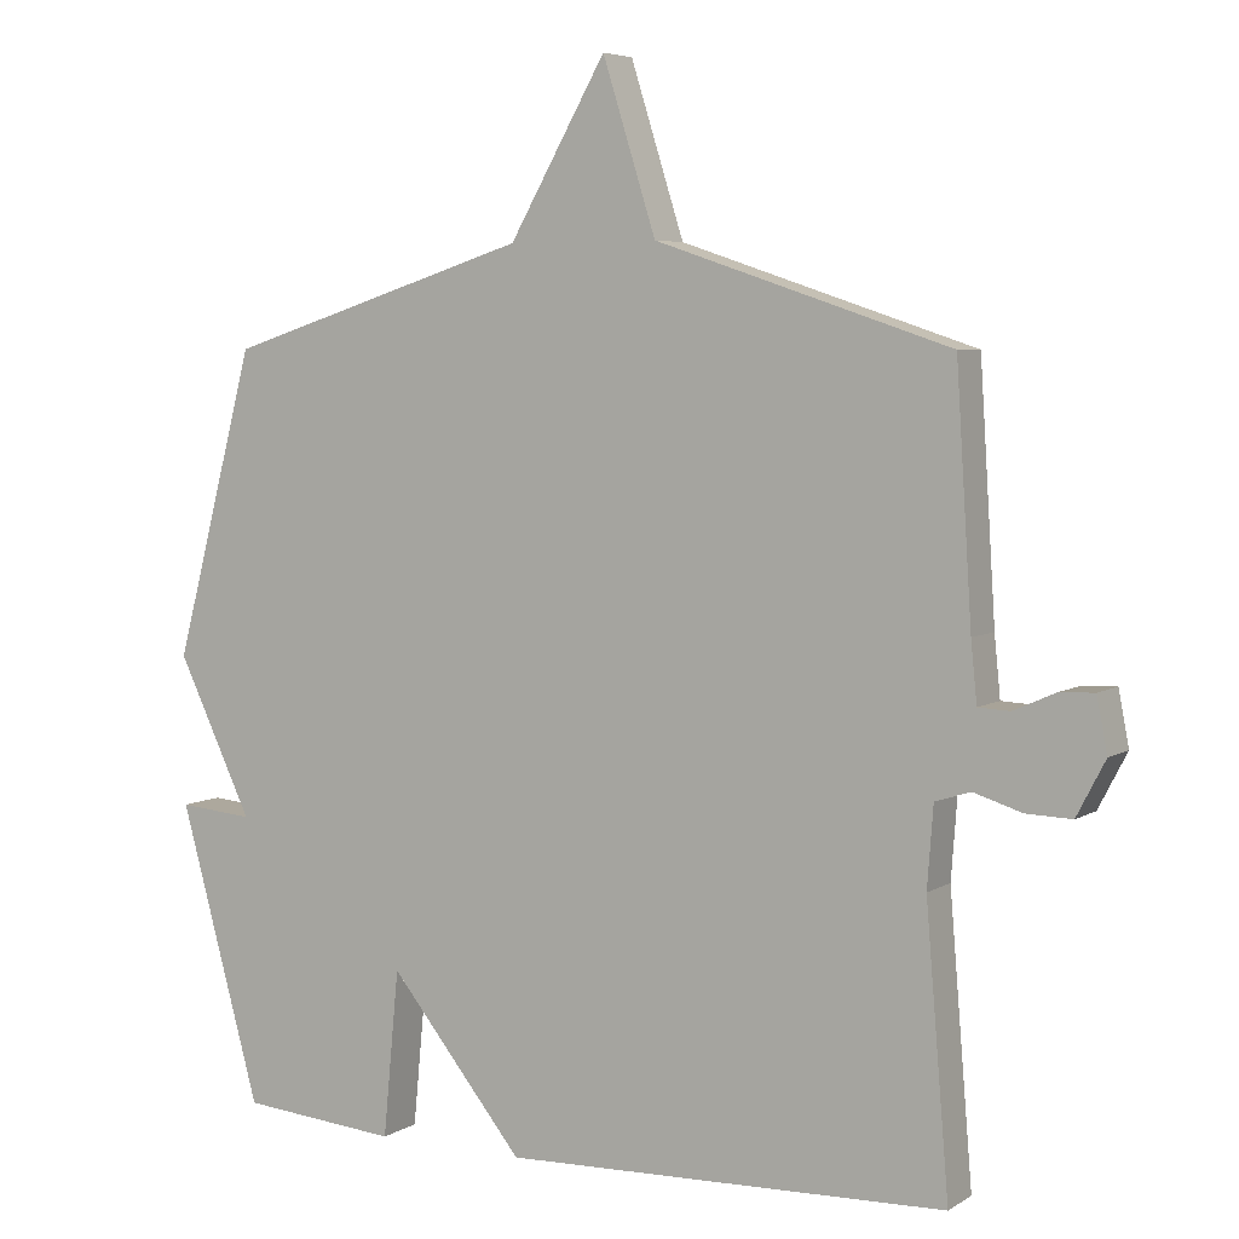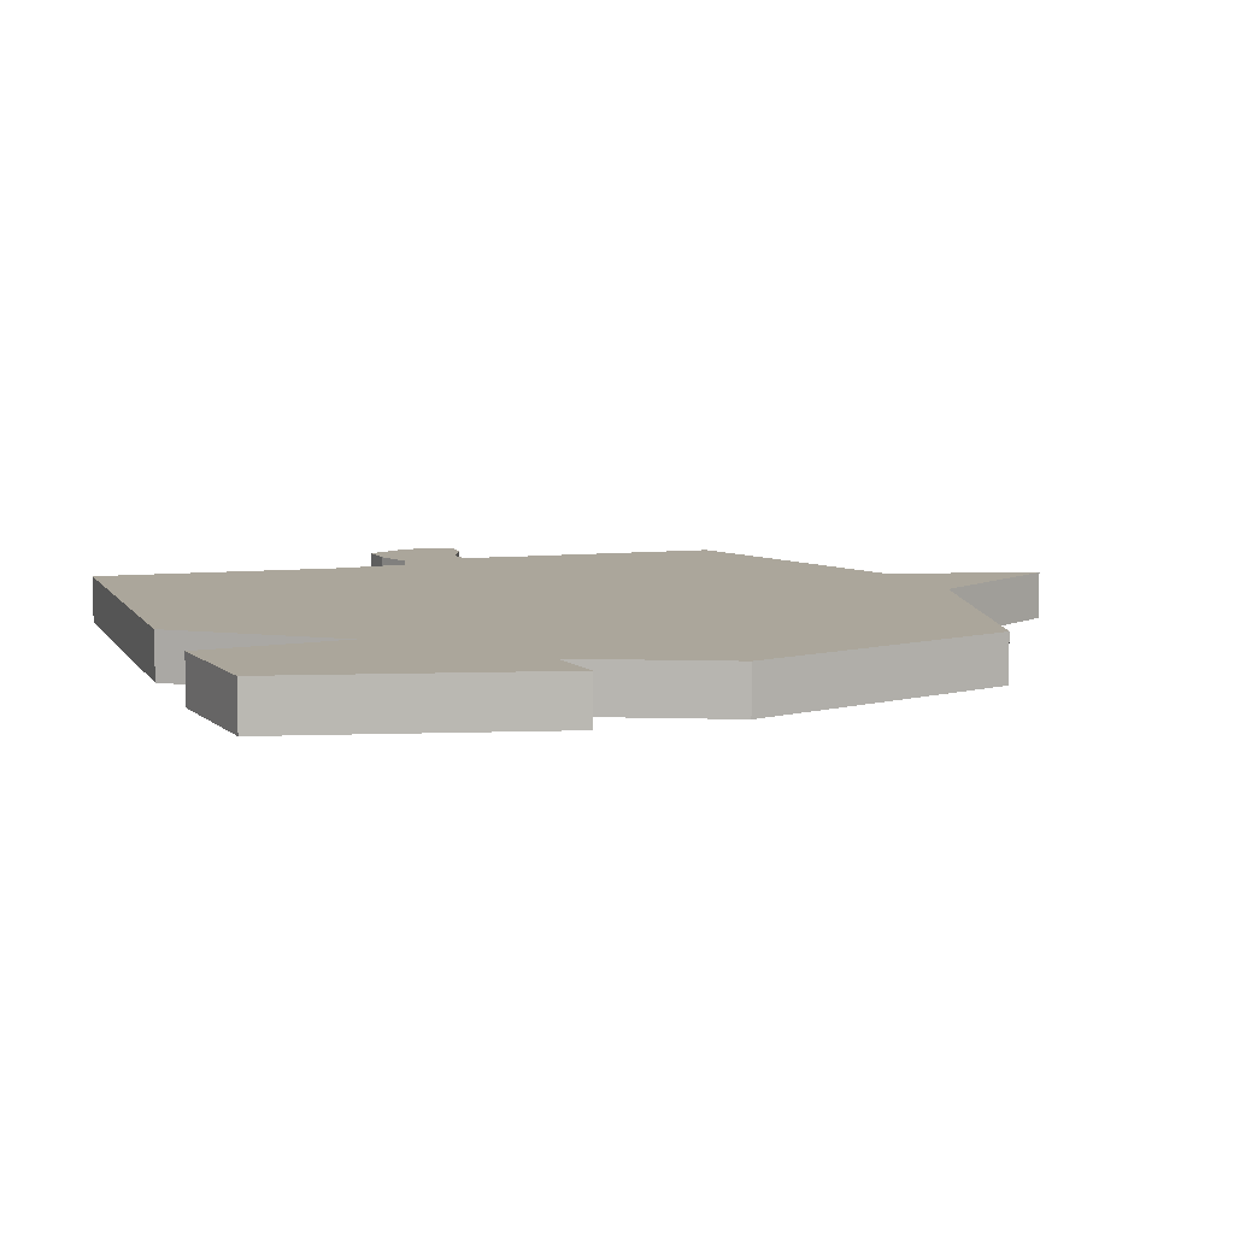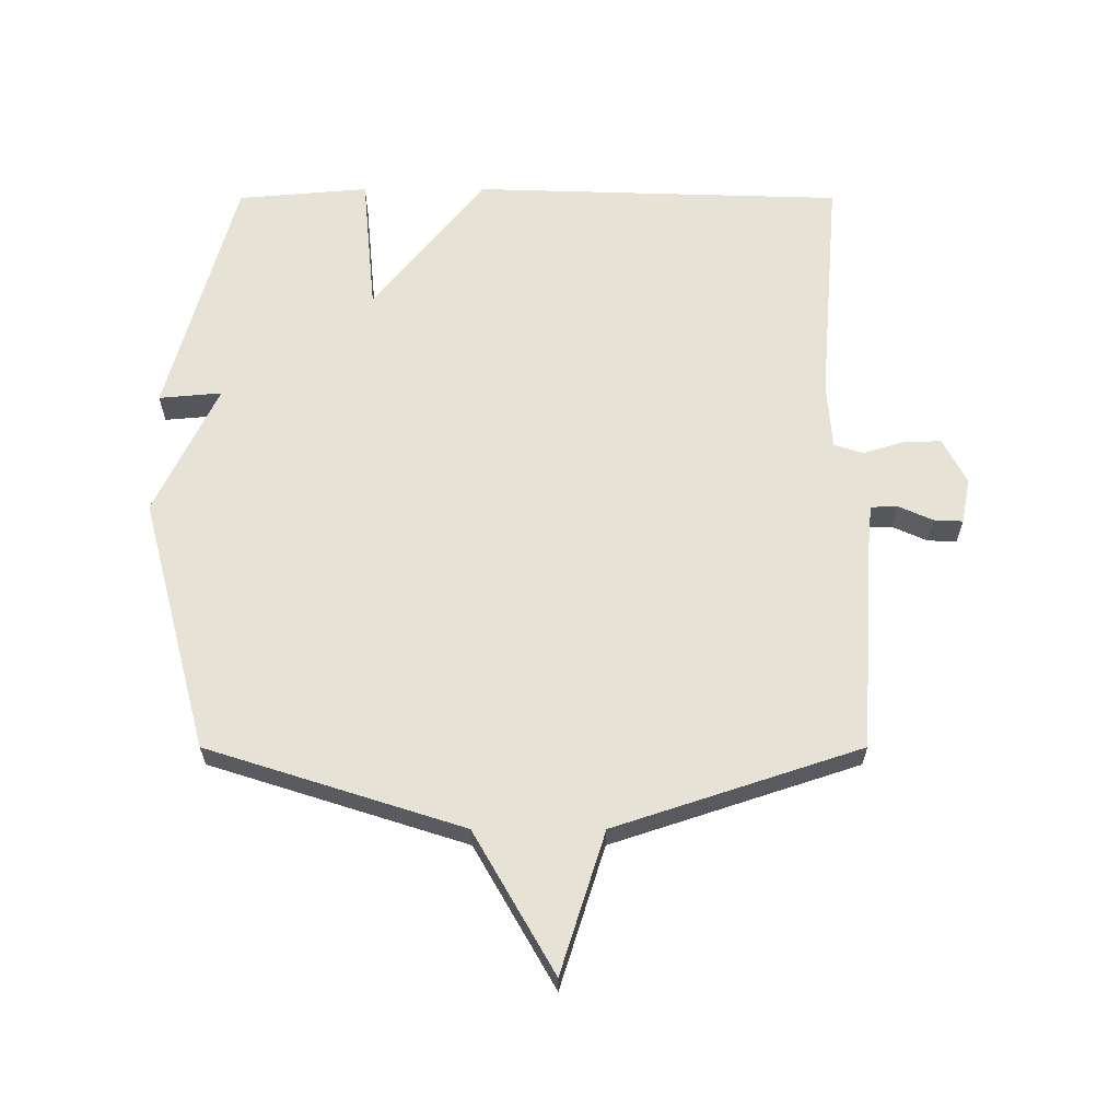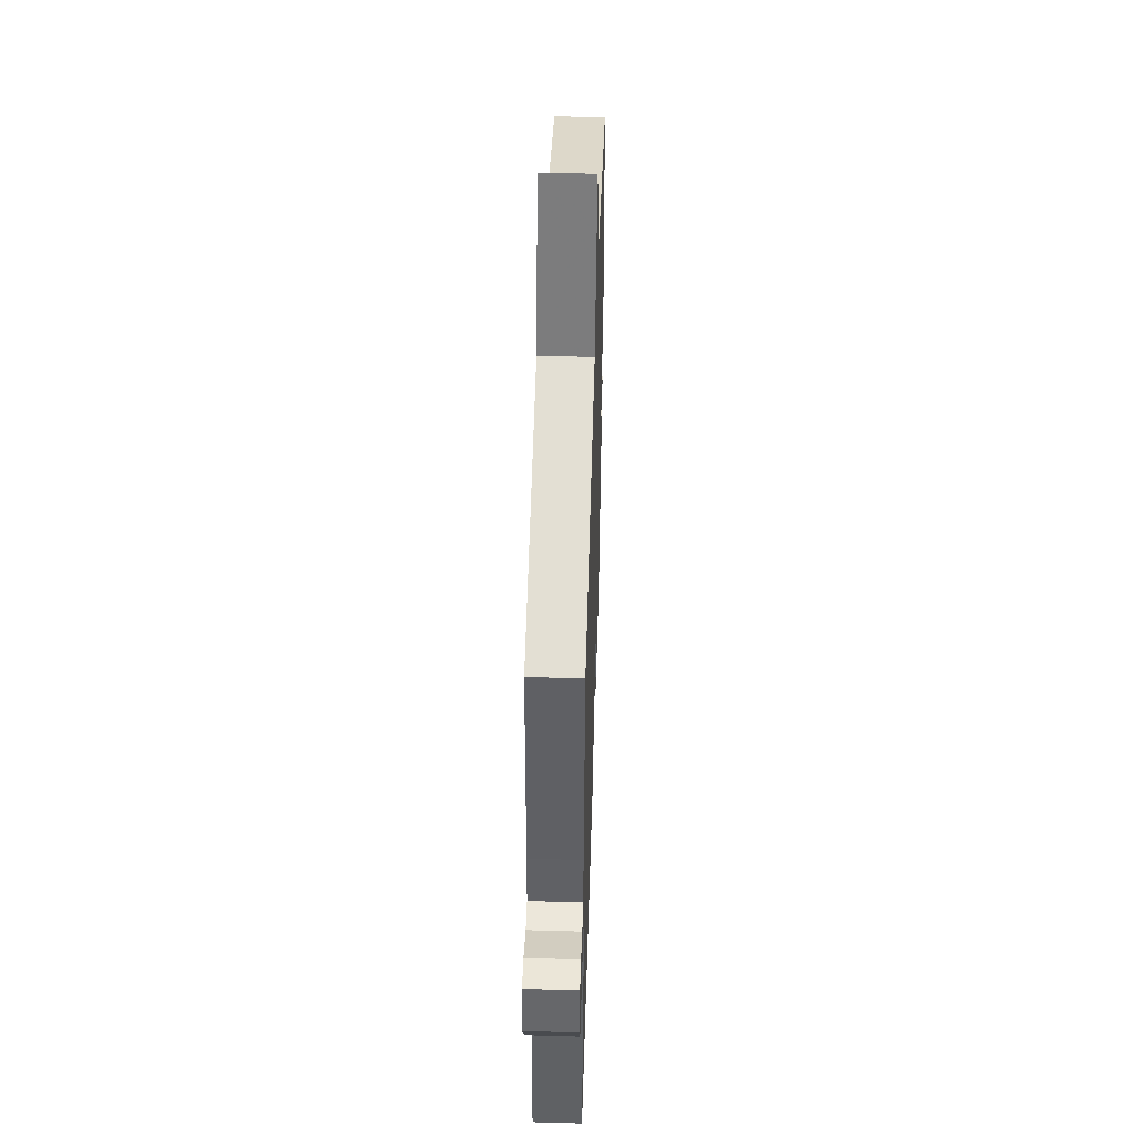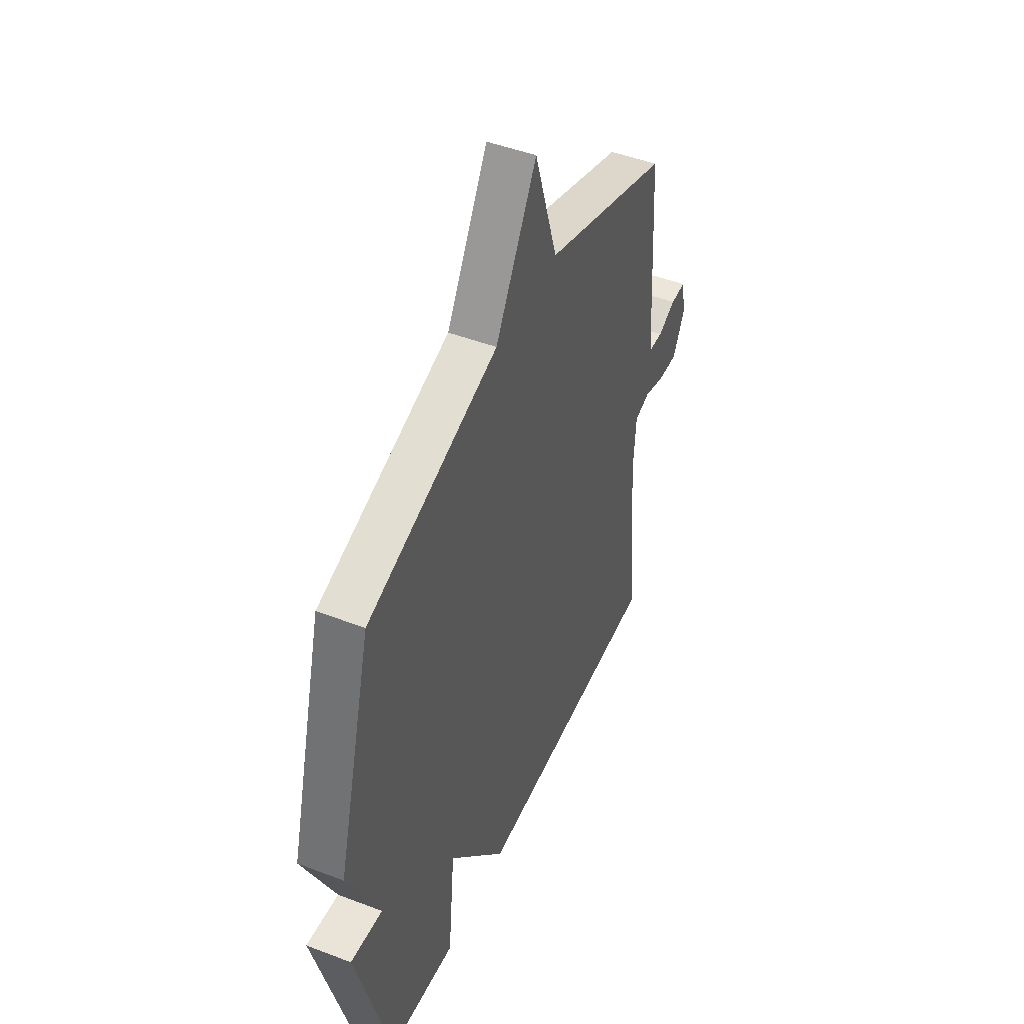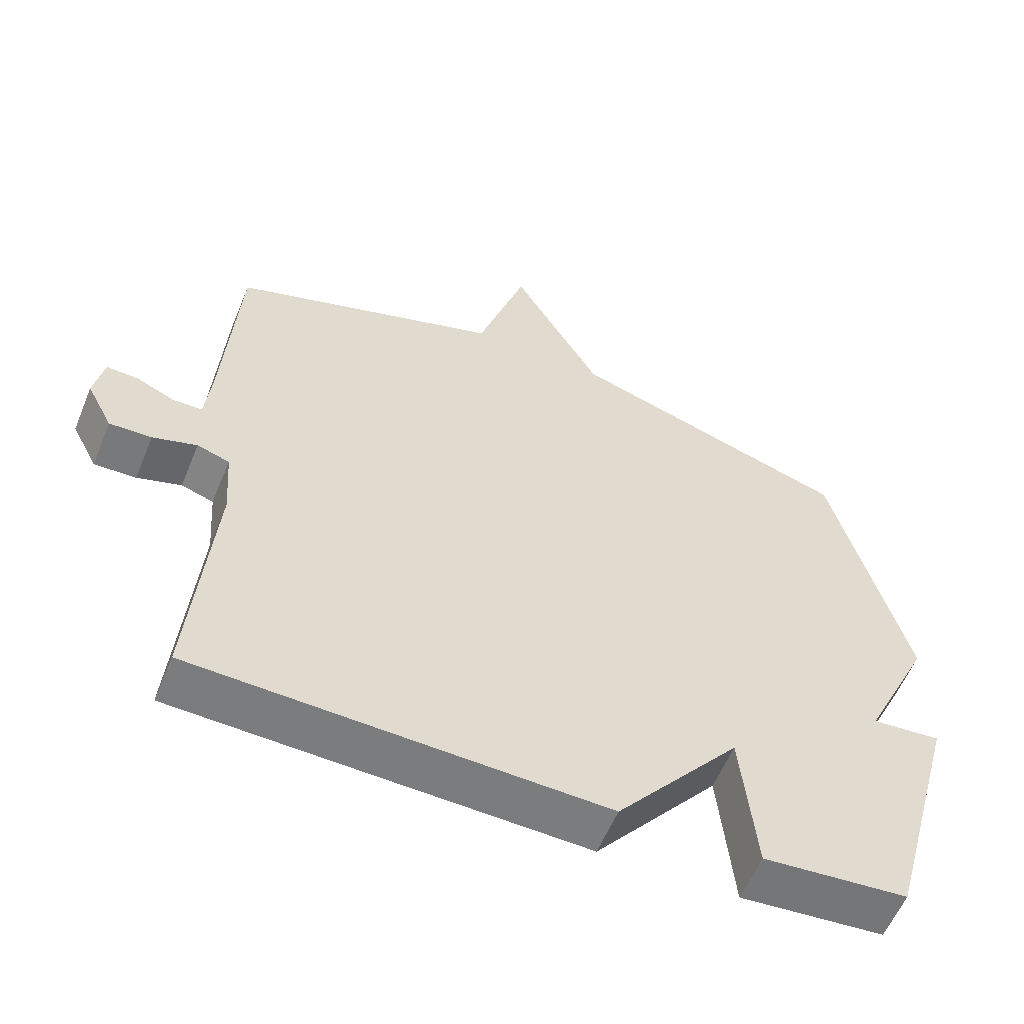
<metadata>
{"format":"obj","ext":"obj","renderer":"f3d","projection":"perspective","resolution":1024,"background":"white","views":[{"elev":5.3,"azim":29.6,"up":"+Z"},{"elev":7.9,"azim":-110.8,"up":"+Y"},{"elev":63.2,"azim":0.0,"up":"+Y"},{"elev":48.6,"azim":91.8,"up":"+Z"},{"elev":46.9,"azim":-66.5,"up":"+Z"},{"elev":-58.2,"azim":157.7,"up":"+Z"}]}
</metadata>
<code>
v -0.5 0.07 0.5
v -0.092 0.07 0.63
v 0.037 0.07 0.855
v 0.108 0.07 0.63
v 0.5 0.07 0.5
v 0.521 0.07 0.173
v 0.529 0.07 0.093
v 0.571 0.07 0.091
v 0.627 0.07 0.116
v 0.673 0.07 0.118
v 0.687 0.07 0.046
v 0.649 0.07 -0.027
v 0.588 0.07 -0.025
v 0.524 0.07 -0.005
v 0.477 0.07 -0.02
v 0.469 0.07 -0.127
v 0.5 0.07 -0.5
v -0.091 0.07 -0.518
v -0.27 0.07 -0.297
v -0.291 0.07 -0.518
v -0.5 0.07 -0.5
v -0.608 0.07 -0.107
v -0.508 0.07 -0.116
v -0.608 0.07 0.093
v -0.5 0 0.5
v -0.092 0 0.63
v 0.037 0 0.855
v 0.108 0 0.63
v 0.5 0 0.5
v 0.521 0 0.173
v 0.529 0 0.093
v 0.571 0 0.091
v 0.627 0 0.116
v 0.673 0 0.118
v 0.687 0 0.046
v 0.649 0 -0.027
v 0.588 0 -0.025
v 0.524 0 -0.005
v 0.477 0 -0.02
v 0.469 0 -0.127
v 0.5 0 -0.5
v -0.091 0 -0.518
v -0.27 0 -0.297
v -0.291 0 -0.518
v -0.5 0 -0.5
v -0.608 0 -0.107
v -0.508 0 -0.116
v -0.608 0 0.093
f 23 24 1 2
f 21 22 23
f 20 21 23
f 19 20 23
f 2 3 4
f 23 2 4
f 19 23 4
f 18 19 4
f 17 18 4
f 16 17 4
f 15 16 4 5
f 14 15 5 6
f 12 13 14
f 11 12 14
f 10 11 14
f 9 10 14
f 8 9 14
f 7 8 14
f 6 7 14
f 26 25 48 47
f 47 46 45
f 47 45 44
f 47 44 43
f 28 27 26
f 28 26 47
f 28 47 43
f 28 43 42
f 28 42 41
f 28 41 40
f 29 28 40 39
f 30 29 39 38
f 38 37 36
f 38 36 35
f 38 35 34
f 38 34 33
f 38 33 32
f 38 32 31
f 38 31 30
f 1 25 26 2
f 2 26 27 3
f 3 27 28 4
f 4 28 29 5
f 5 29 30 6
f 6 30 31 7
f 7 31 32 8
f 8 32 33 9
f 9 33 34 10
f 10 34 35 11
f 11 35 36 12
f 12 36 37 13
f 13 37 38 14
f 14 38 39 15
f 15 39 40 16
f 16 40 41 17
f 17 41 42 18
f 18 42 43 19
f 19 43 44 20
f 20 44 45 21
f 21 45 46 22
f 22 46 47 23
f 23 47 48 24
f 24 48 25 1

</code>
